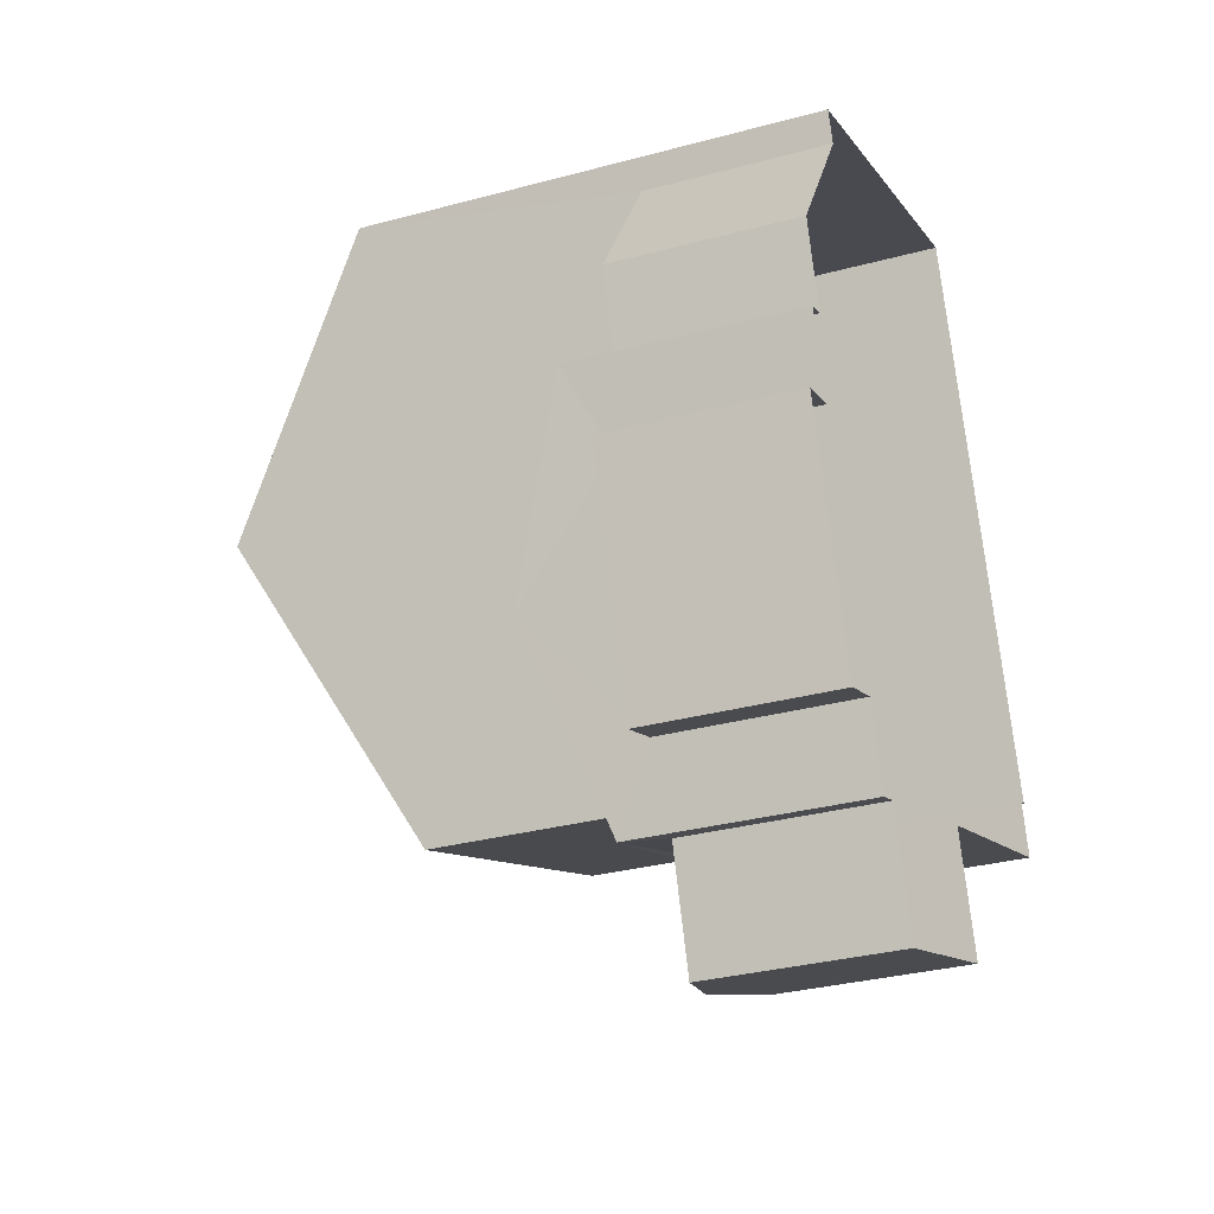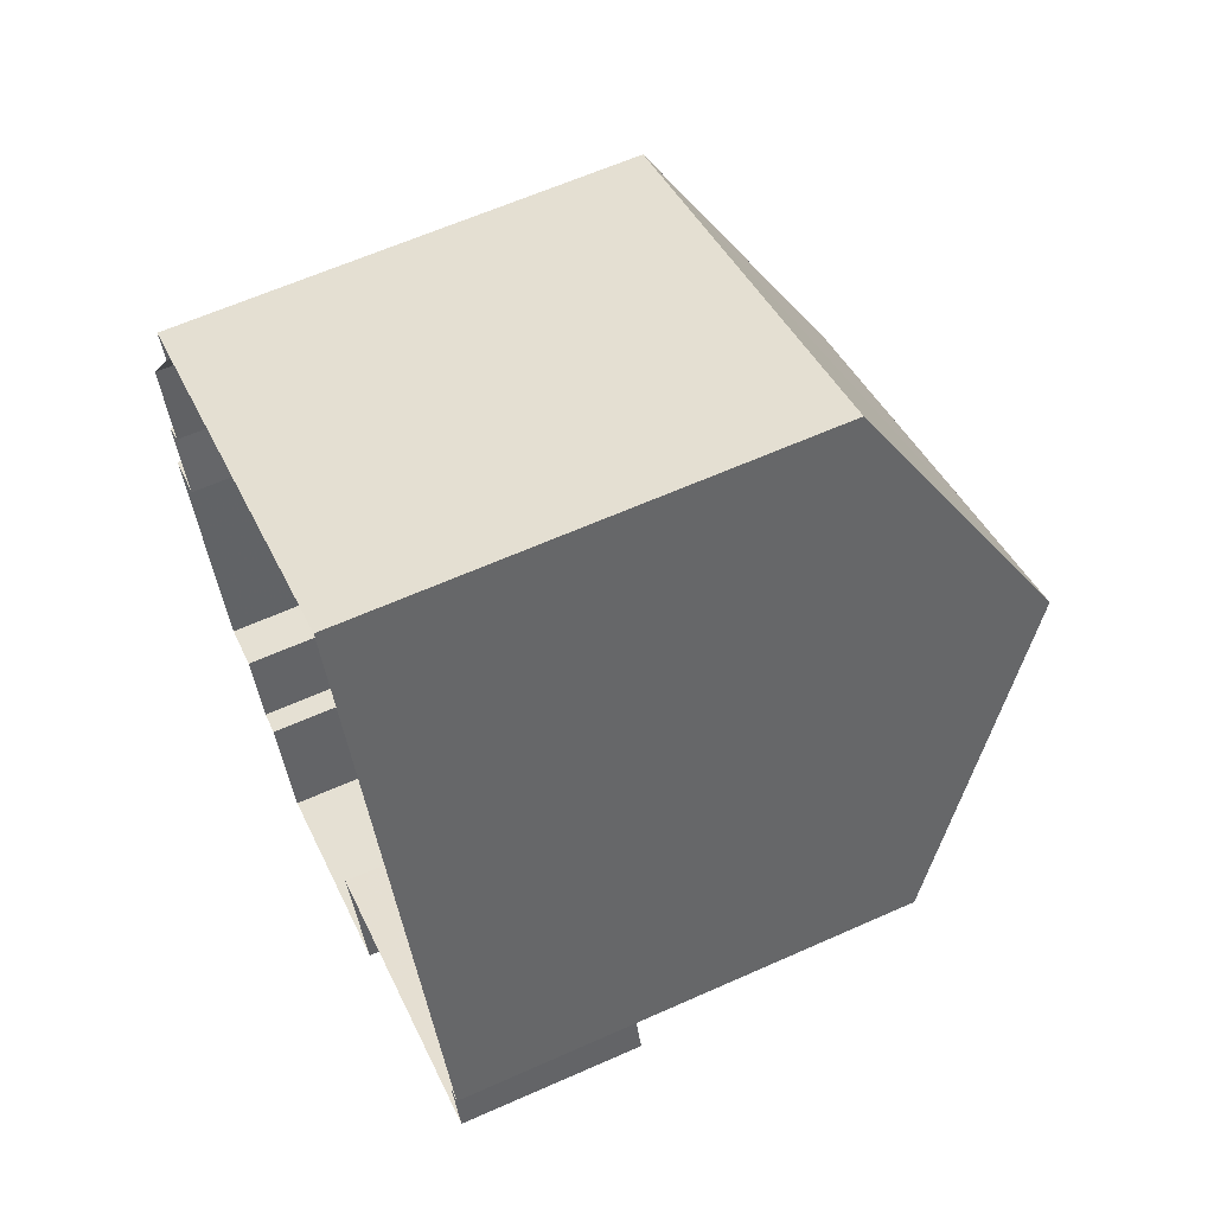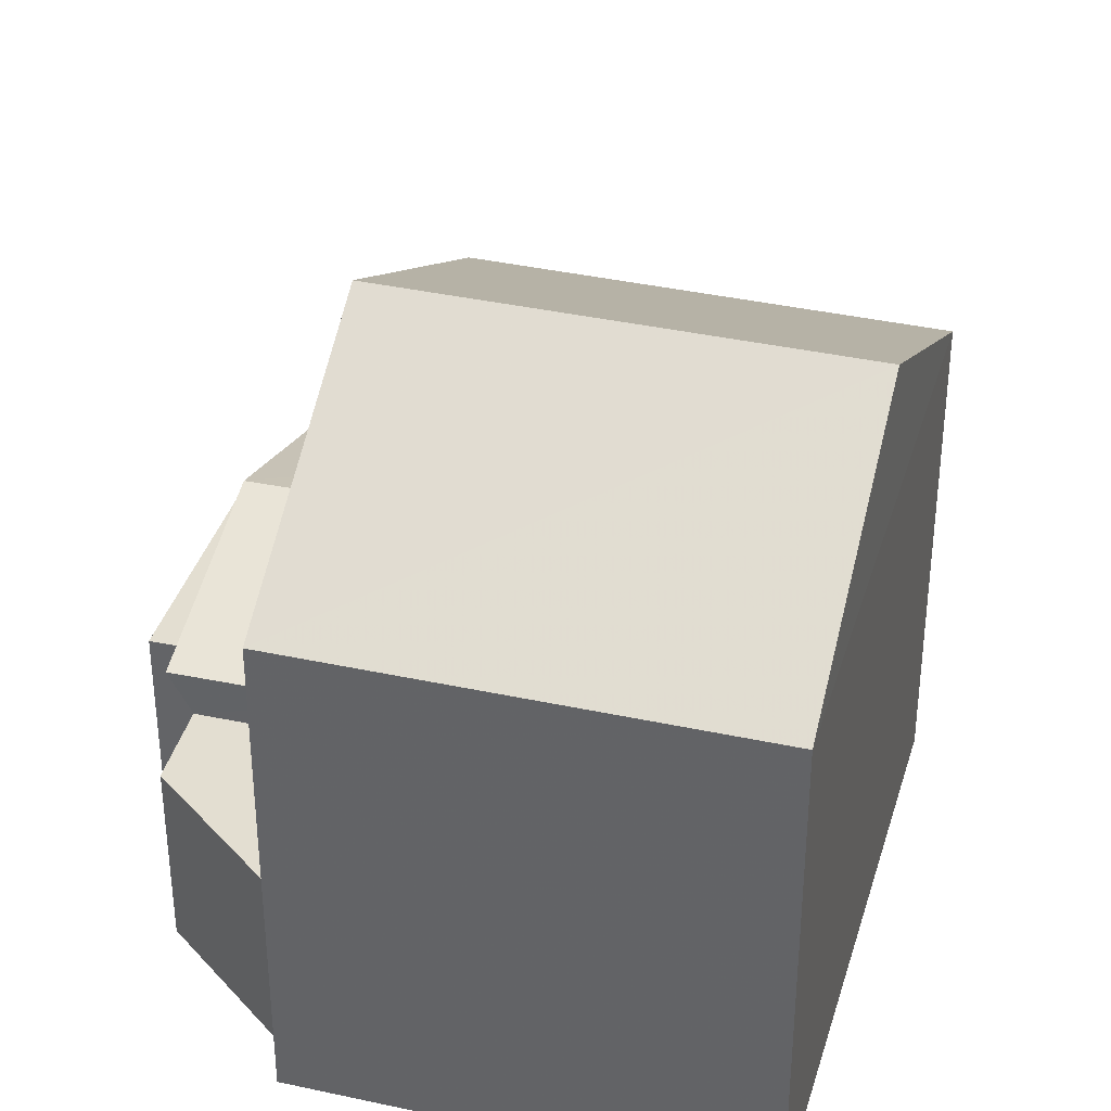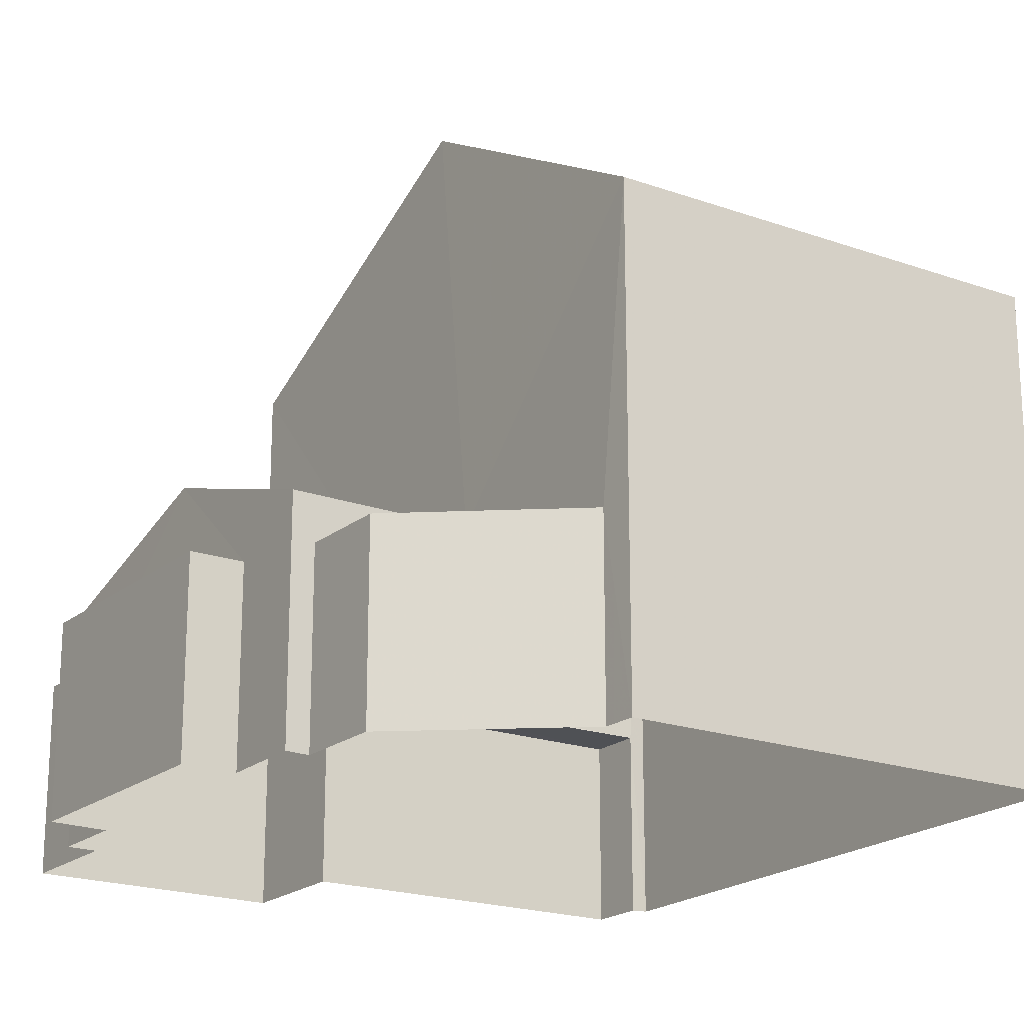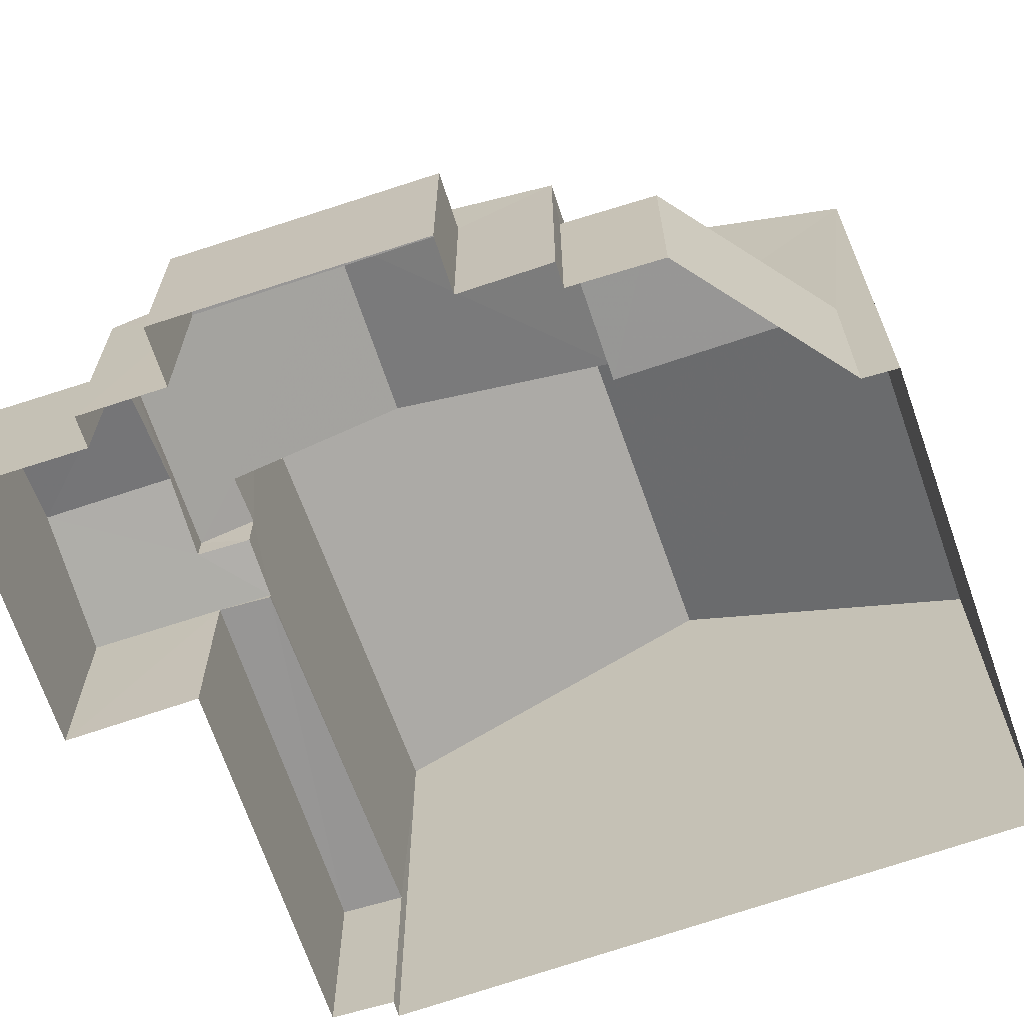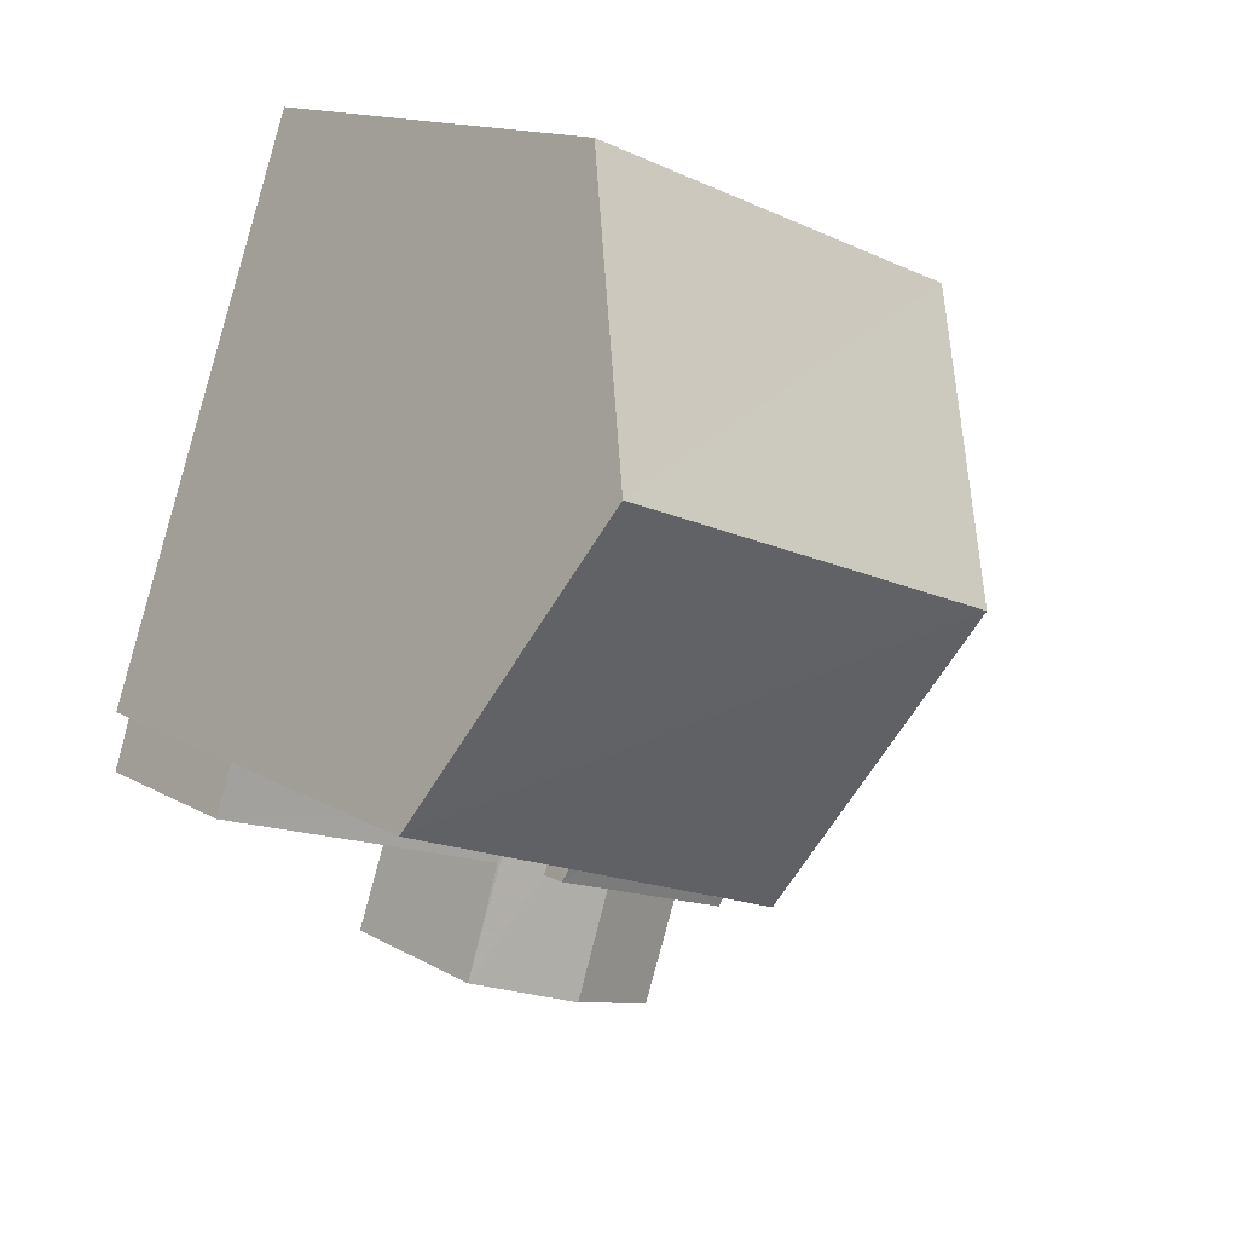
<metadata>
{"format":"obj","ext":"obj","renderer":"f3d","projection":"perspective","resolution":1024,"background":"white","views":[{"elev":-31.3,"azim":110.9,"up":"+Y"},{"elev":62.1,"azim":-114.4,"up":"+Y"},{"elev":36.2,"azim":175.5,"up":"+Z"},{"elev":-20.1,"azim":126.6,"up":"+Z"},{"elev":-67.7,"azim":89.0,"up":"+Z"},{"elev":14.4,"azim":-39.4,"up":"+Y"}]}
</metadata>
<code>
v -2.229e+05 -1.271e+05 18.27
v -2.229e+05 -1.271e+05 18.27
v -2.229e+05 -1.271e+05 18.27
v -2.229e+05 -1.271e+05 18.27
v -2.229e+05 -1.272e+05 18.27
v -2.229e+05 -1.272e+05 18.27
v -2.229e+05 -1.272e+05 18.27
v -2.229e+05 -1.272e+05 18.27
v -2.229e+05 -1.272e+05 18.27
v -2.229e+05 -1.272e+05 18.27
v -2.229e+05 -1.272e+05 18.27
v -2.229e+05 -1.272e+05 18.27
v -2.229e+05 -1.272e+05 18.27
v -2.229e+05 -1.272e+05 18.27
v -2.229e+05 -1.272e+05 18.27
v -2.229e+05 -1.272e+05 18.27
v -2.229e+05 -1.272e+05 18.27
v -2.229e+05 -1.272e+05 18.27
v -2.229e+05 -1.271e+05 24.81
v -2.229e+05 -1.271e+05 24.81
v -2.229e+05 -1.271e+05 27
v -2.229e+05 -1.272e+05 27.03
v -2.229e+05 -1.272e+05 20.88
v -2.229e+05 -1.272e+05 20.88
v -2.229e+05 -1.272e+05 20.88
v -2.229e+05 -1.272e+05 20.88
v -2.229e+05 -1.272e+05 24.81
v -2.229e+05 -1.272e+05 24.81
v -2.229e+05 -1.272e+05 22.36
v -2.229e+05 -1.272e+05 21.65
v -2.229e+05 -1.272e+05 21.43
v -2.229e+05 -1.272e+05 21.43
v -2.229e+05 -1.272e+05 22.36
v -2.229e+05 -1.272e+05 21.65
v -2.229e+05 -1.272e+05 20.83
v -2.229e+05 -1.272e+05 20.83
v -2.229e+05 -1.271e+05 20.83
v -2.229e+05 -1.271e+05 20.83
v -2.229e+05 -1.272e+05 21.43
v -2.229e+05 -1.272e+05 21.43
v -2.229e+05 -1.272e+05 20.89
v -2.229e+05 -1.272e+05 21.24
v -2.229e+05 -1.272e+05 20.89
v -2.229e+05 -1.272e+05 21.24
v -2.229e+05 -1.272e+05 20.83
v -2.229e+05 -1.272e+05 20.83
v -2.229e+05 -1.272e+05 20.83
v -2.229e+05 -1.272e+05 20.83
v -2.229e+05 -1.272e+05 21.04
v -2.229e+05 -1.272e+05 20.89
v -2.229e+05 -1.272e+05 21.04
v -2.229e+05 -1.272e+05 20.89
f 1 2 3
f 3 4 5
f 6 7 8
f 9 10 1
f 11 8 5
f 12 13 14
f 15 16 9
f 17 18 12
f 8 7 17
f 14 15 12
f 9 1 3
f 5 15 3
f 5 8 15
f 15 9 3
f 15 17 12
f 8 17 15
f 19 20 21
f 22 19 21
f 23 24 25
f 23 26 24
f 27 28 22
f 21 27 22
f 29 30 31
f 31 30 32
f 29 33 30
f 32 30 34
f 35 36 37
f 38 35 37
f 39 29 40
f 39 33 29
f 41 42 43
f 41 44 42
f 45 46 47
f 48 45 47
f 49 50 51
f 50 52 51
f 51 42 44
f 51 52 42
f 51 44 32
f 12 18 41
f 44 41 31
f 44 31 32
f 41 18 31
f 26 7 24
f 26 17 7
f 8 11 23
f 26 18 17
f 26 23 29
f 31 18 26
f 11 40 23
f 31 26 29
f 23 40 29
f 52 14 42
f 14 13 42
f 13 43 42
f 15 14 48
f 14 52 48
f 48 50 45
f 48 52 50
f 20 2 1
f 20 19 2
f 38 37 4
f 3 38 4
f 11 36 40
f 40 36 39
f 11 5 36
f 39 36 35
f 25 7 6
f 25 24 7
f 28 30 33
f 3 2 38
f 39 35 38
f 22 28 33
f 38 2 19
f 22 33 39
f 22 39 19
f 39 38 19
f 32 34 49
f 51 32 49
f 1 10 20
f 20 27 21
f 20 10 27
f 10 46 27
f 34 28 27
f 10 9 46
f 28 34 30
f 49 34 50
f 50 46 45
f 27 46 50
f 34 27 50
f 9 16 47
f 46 9 47
f 5 4 37
f 36 5 37
f 8 25 6
f 8 23 25
f 15 47 16
f 15 48 47
f 12 41 43
f 13 12 43

</code>
